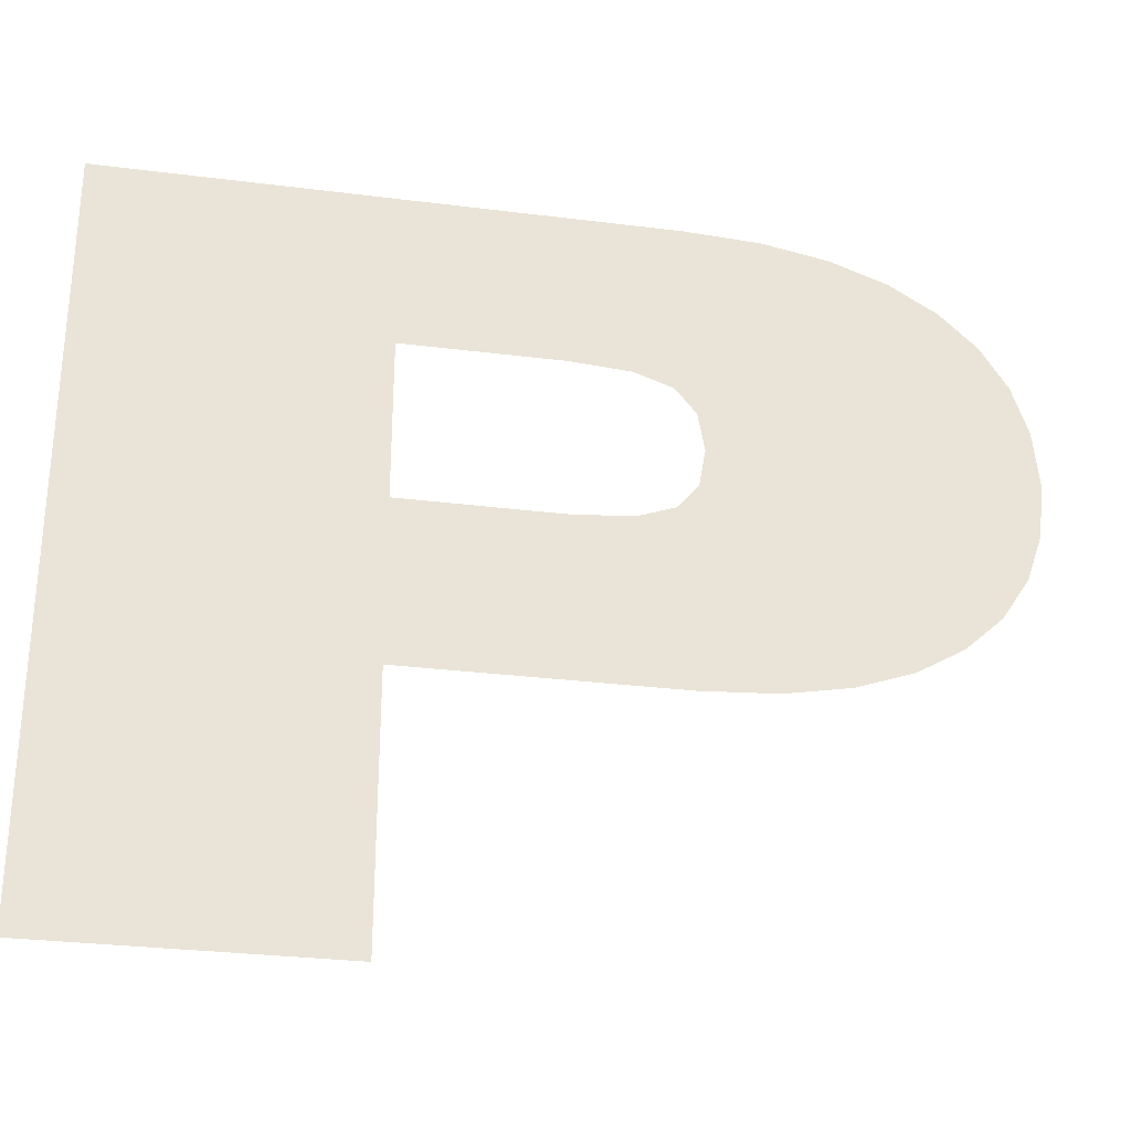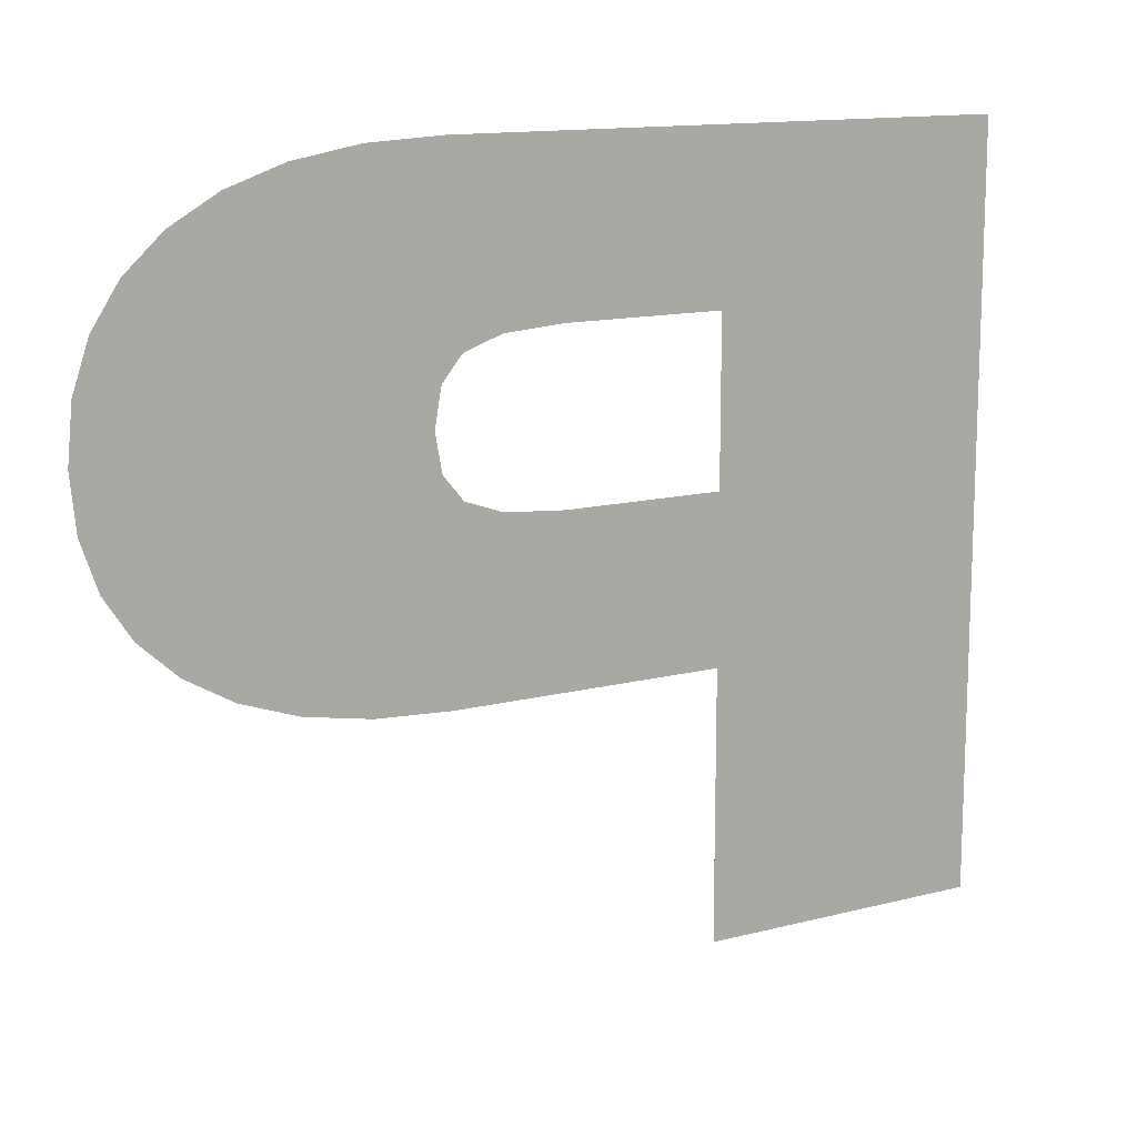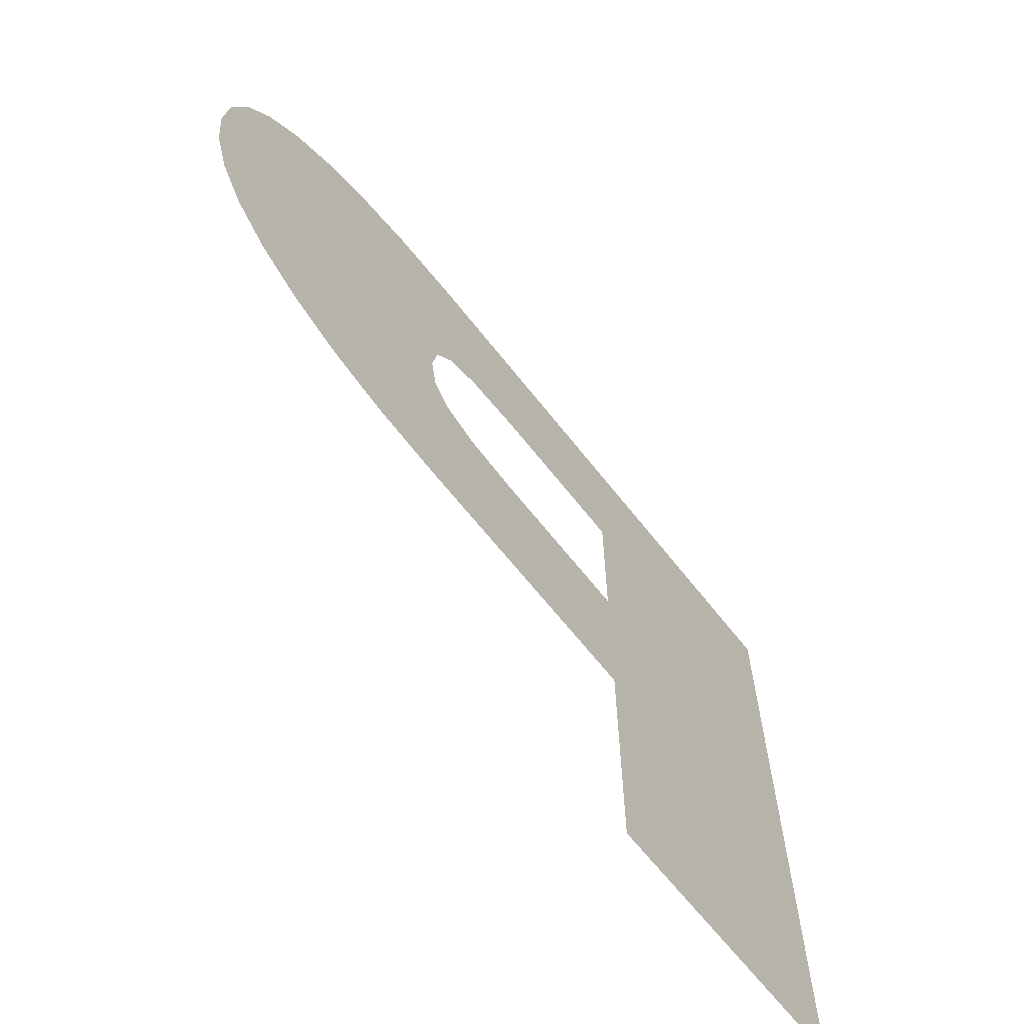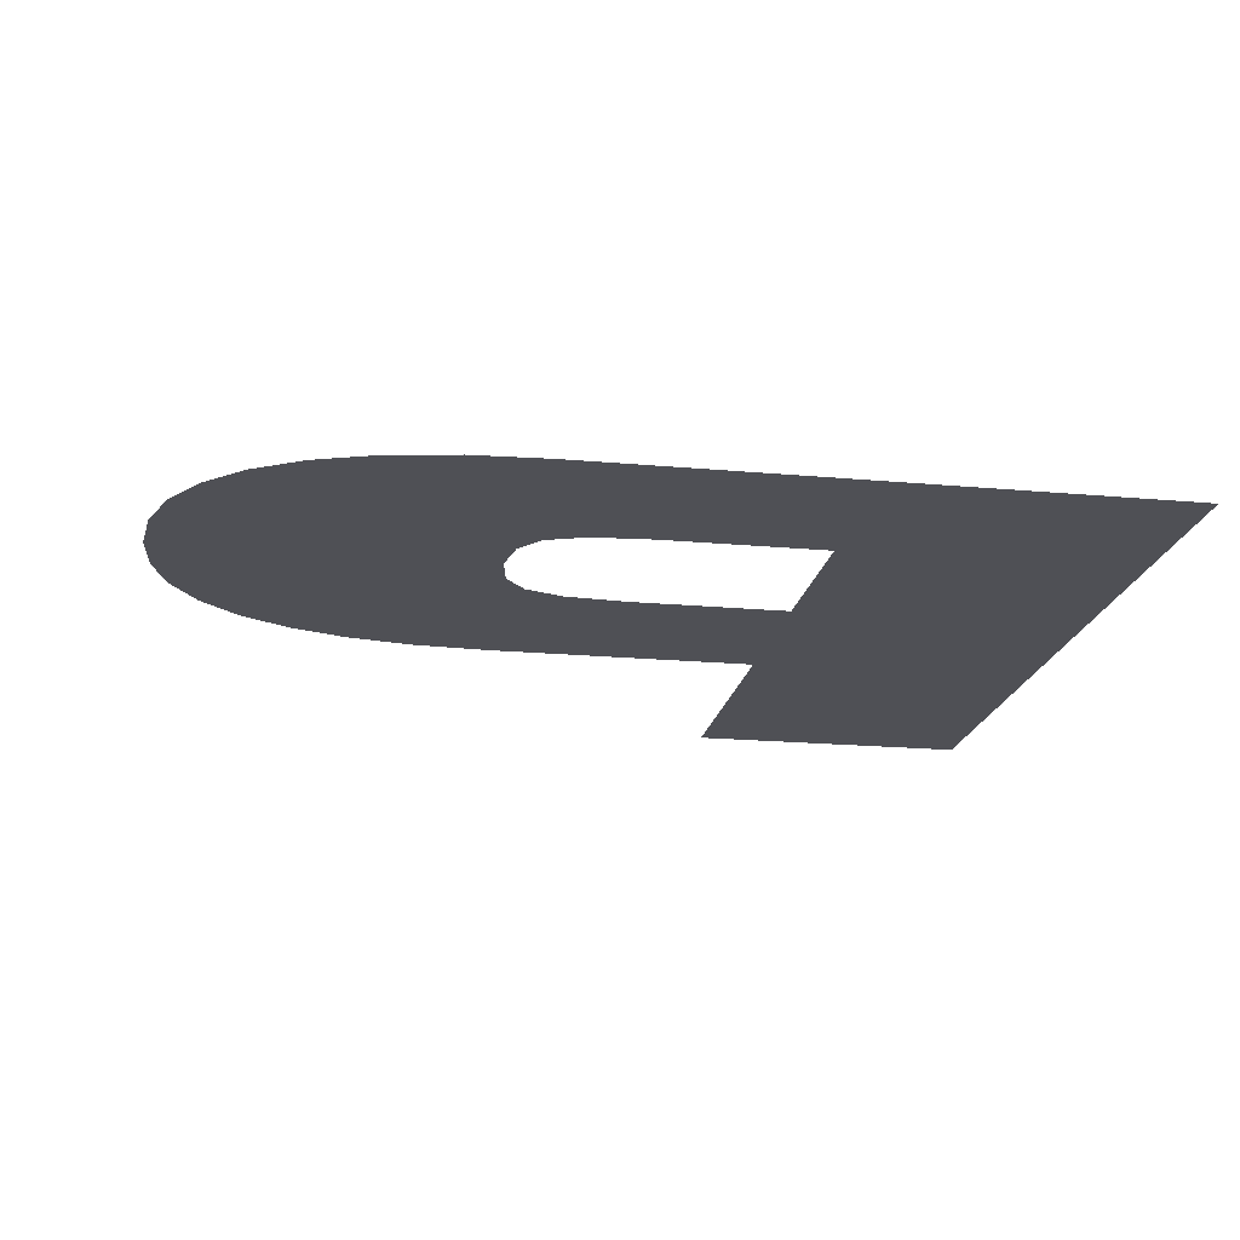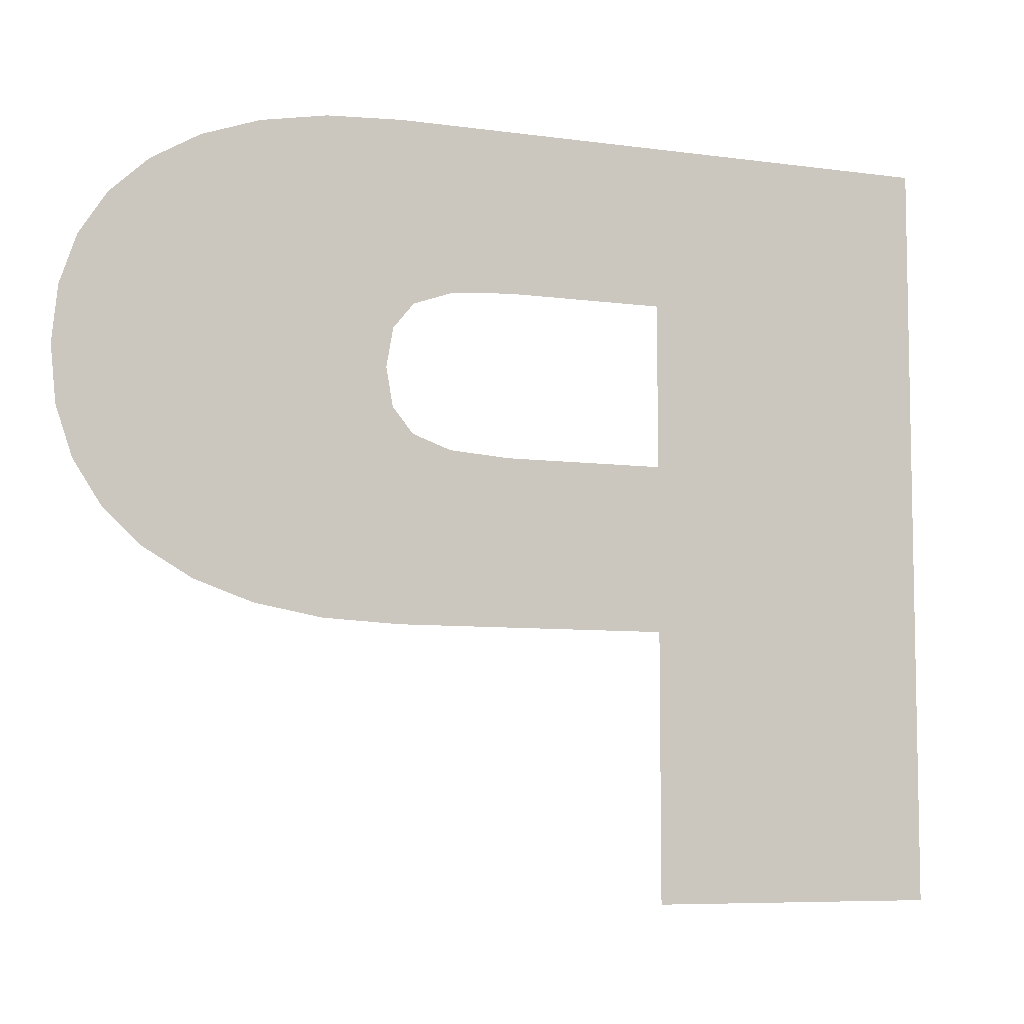
<metadata>
{"format":"obj","ext":"obj","renderer":"f3d","projection":"perspective","resolution":1024,"background":"white","views":[{"elev":-29.3,"azim":-10.6,"up":"+Y"},{"elev":13.3,"azim":149.6,"up":"+Y"},{"elev":-65.1,"azim":128.1,"up":"+Y"},{"elev":-19.4,"azim":170.3,"up":"+Z"},{"elev":-7.1,"azim":157.9,"up":"+Y"}]}
</metadata>
<code>
o mesh8/mesh8-geometry#mesh8-geometry
v -0.1172 -0.08769 0.06798
v -0.1067 -0.09351 0.06798
v -0.1172 -0.1148 0.06798
v -0.09696 -0.08769 0.06798
v -0.1067 -0.1148 0.06798
v -0.101 -0.09351 0.06798
v -0.1067 -0.09936 0.06798
v -0.0988 -0.09368 0.06798
v -0.1067 -0.1053 0.06798
v -0.09743 -0.09416 0.06798
v -0.101 -0.09936 0.06798
v -0.09669 -0.09506 0.06798
v -0.09696 -0.1053 0.06798
v -0.09425 -0.08783 0.06798
v -0.0988 -0.0992 0.06798
v -0.09645 -0.09645 0.06798
v -0.09743 -0.09871 0.06798
v -0.09425 -0.1051 0.06798
v -0.09669 -0.09782 0.06798
v -0.09186 -0.08826 0.06798
v -0.09186 -0.1047 0.06798
v -0.08981 -0.08898 0.06798
v -0.08981 -0.104 0.06798
v -0.08808 -0.08999 0.06798
v -0.08808 -0.103 0.06798
v -0.08672 -0.09126 0.06798
v -0.08672 -0.1017 0.06798
v -0.08574 -0.09276 0.06798
v -0.08574 -0.1002 0.06798
v -0.08515 -0.0945 0.06798
v -0.08515 -0.09845 0.06798
v -0.08496 -0.09648 0.06798
f 1 2 3
f 2 1 4
f 3 2 1
f 4 1 2
f 2 5 3
f 3 5 2
f 2 4 6
f 6 4 2
f 5 2 7
f 7 2 5
f 6 4 8
f 8 4 6
f 5 7 9
f 9 7 5
f 8 4 10
f 10 4 8
f 11 9 7
f 7 9 11
f 10 4 12
f 12 4 10
f 9 11 13
f 13 11 9
f 12 4 14
f 14 4 12
f 13 11 15
f 15 11 13
f 12 14 16
f 16 14 12
f 13 15 17
f 17 15 13
f 18 16 14
f 14 16 18
f 13 17 19
f 19 17 13
f 18 19 16
f 16 19 18
f 18 14 20
f 20 14 18
f 13 19 18
f 18 19 13
f 18 20 21
f 21 20 18
f 21 20 22
f 22 20 21
f 21 22 23
f 23 22 21
f 23 22 24
f 24 22 23
f 23 24 25
f 25 24 23
f 25 24 26
f 26 24 25
f 25 26 27
f 27 26 25
f 27 26 28
f 28 26 27
f 27 28 29
f 29 28 27
f 29 28 30
f 30 28 29
f 29 30 31
f 31 30 29
f 31 30 32
f 32 30 31

</code>
